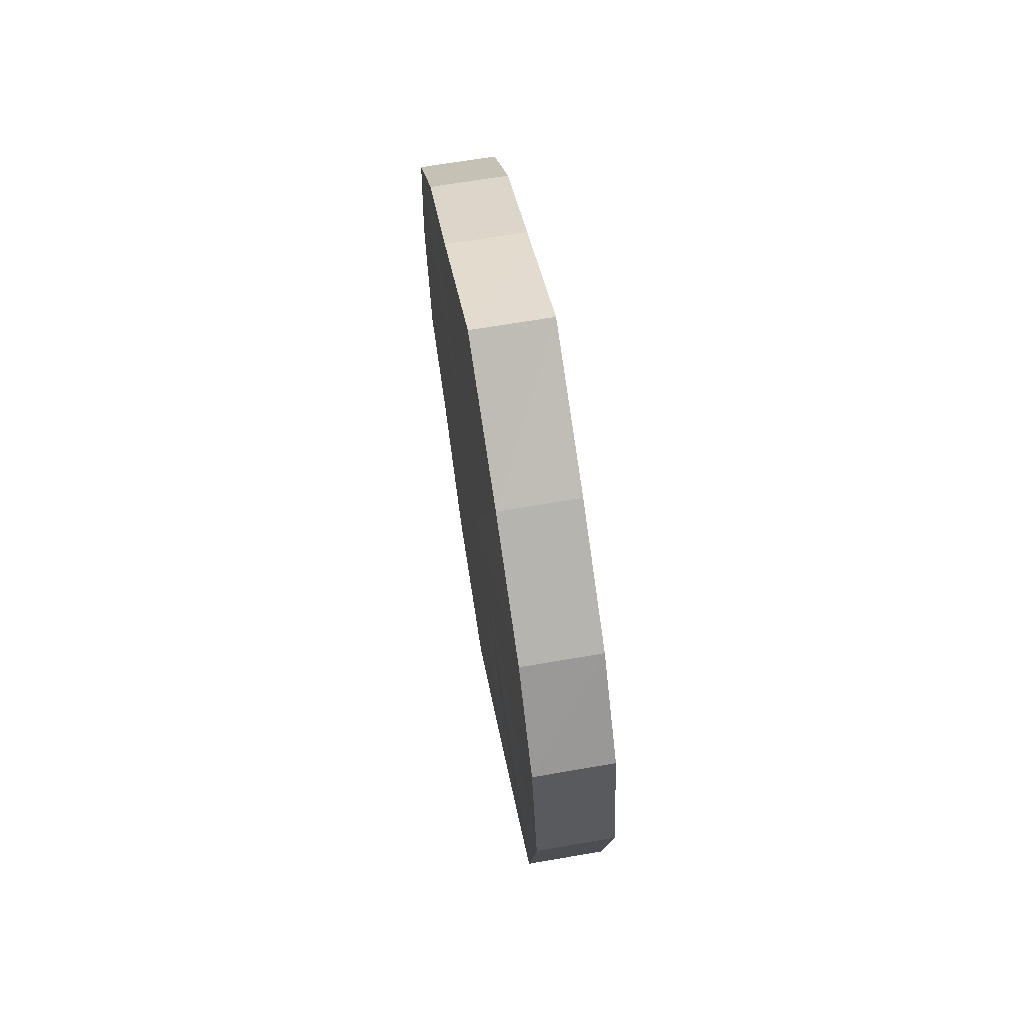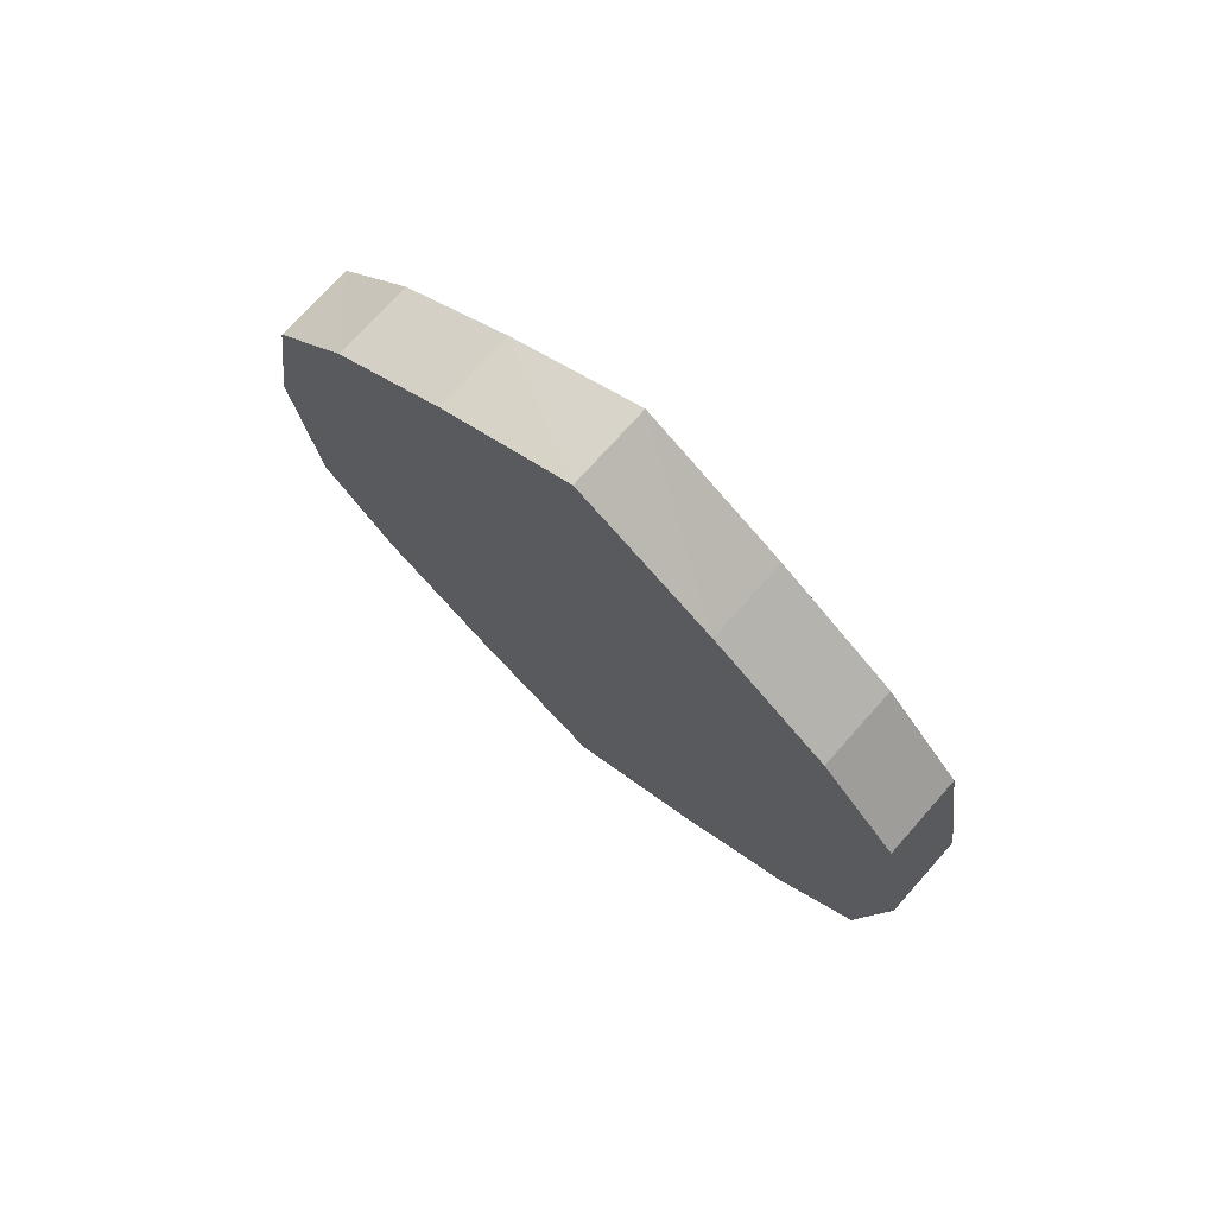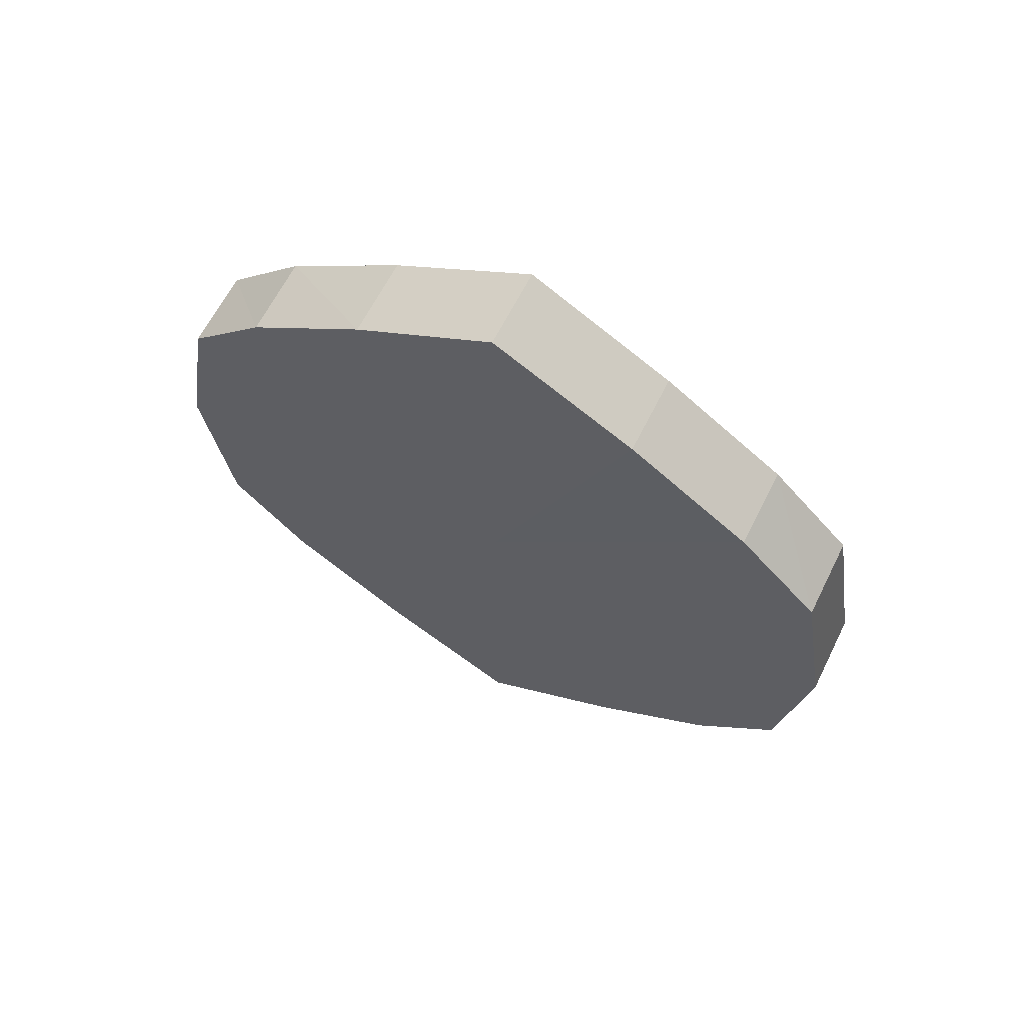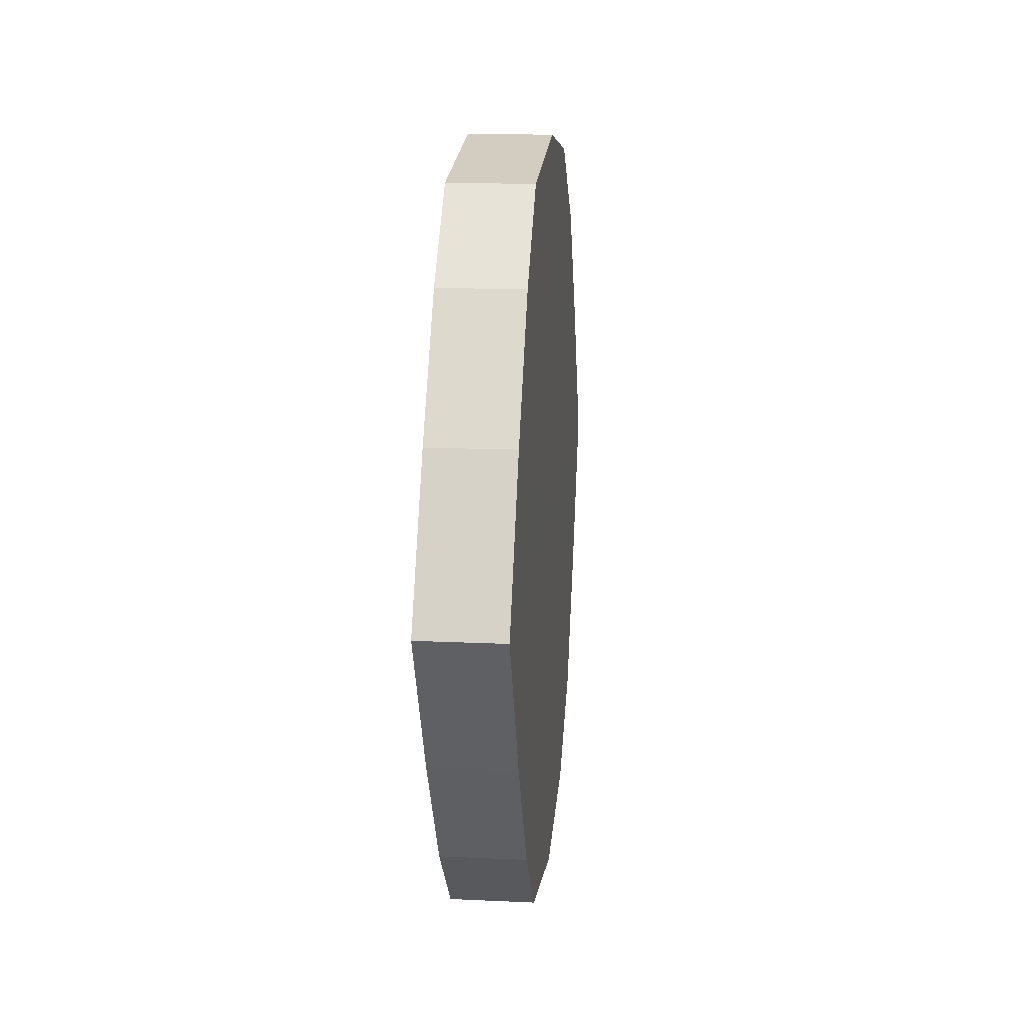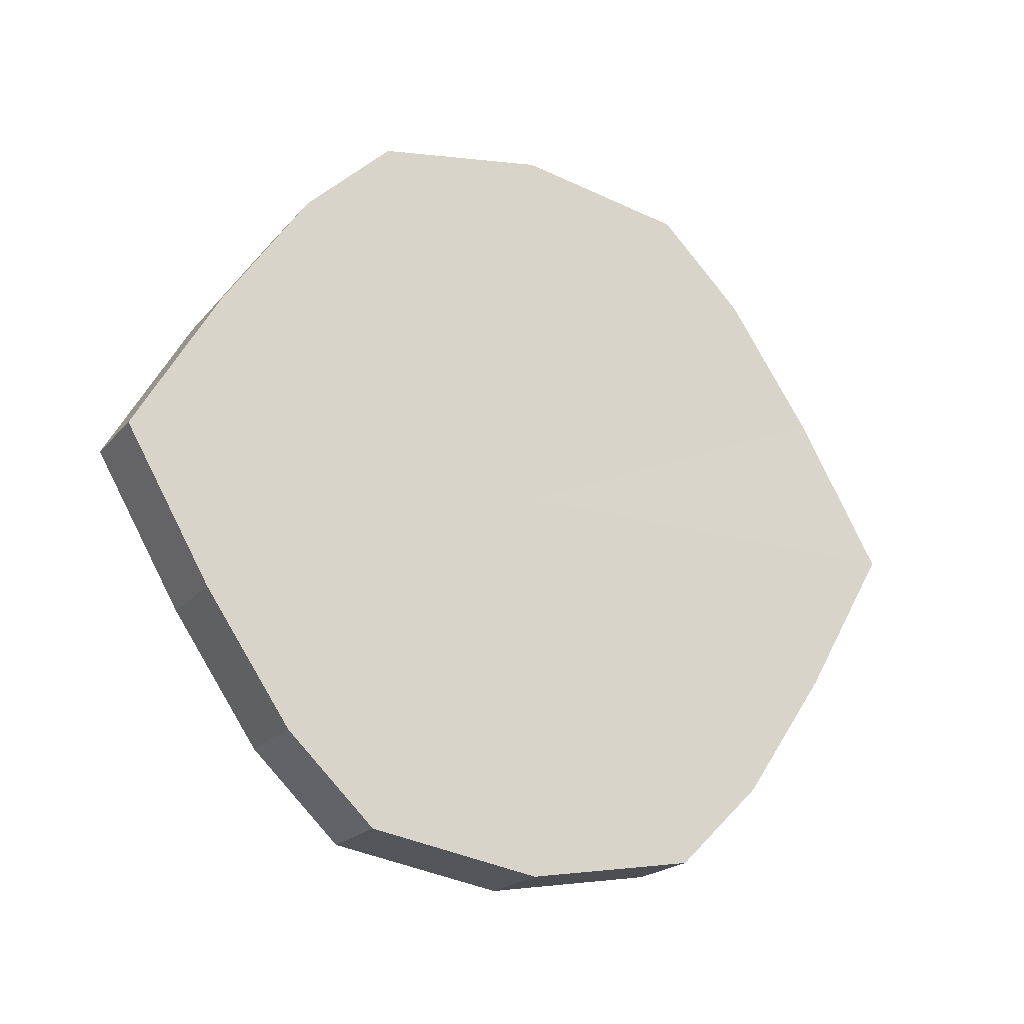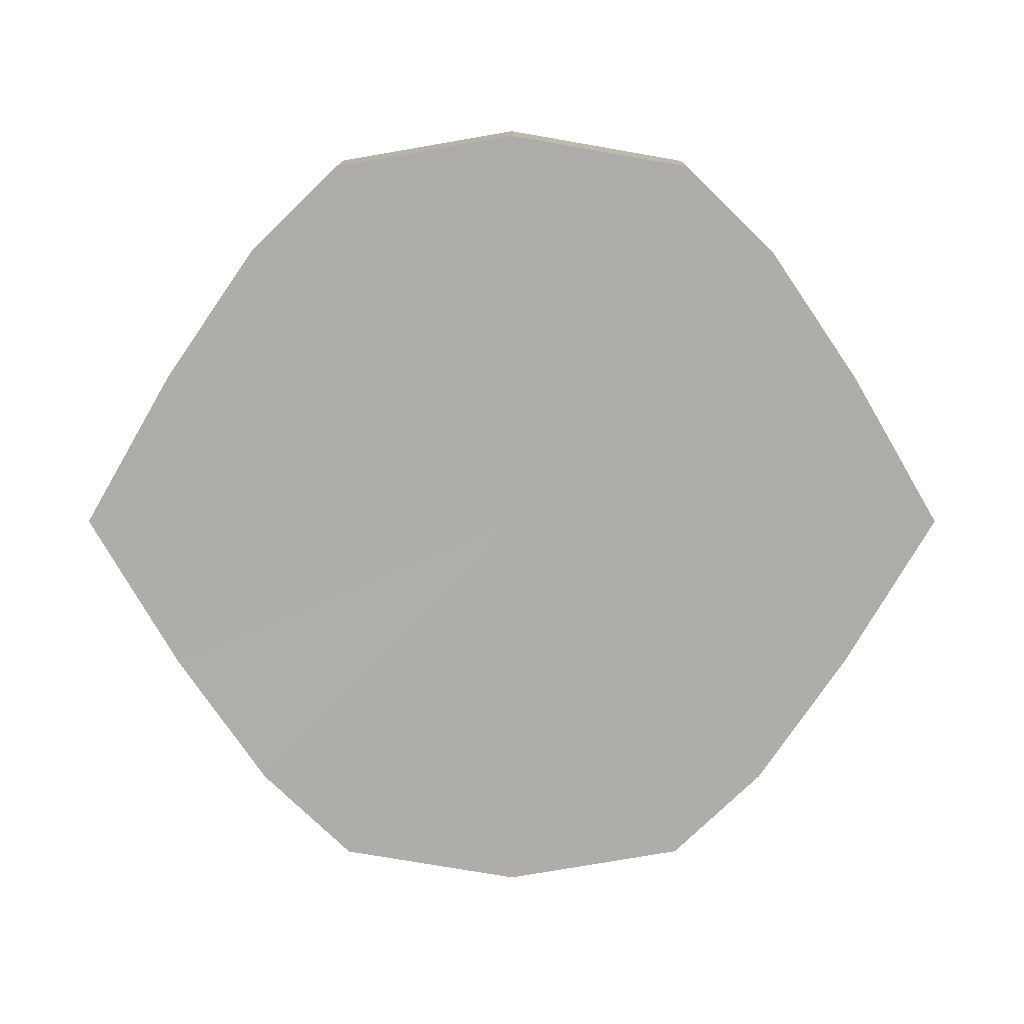
<metadata>
{"format":"obj","ext":"obj","renderer":"f3d","projection":"perspective","resolution":1024,"background":"white","views":[{"elev":66.0,"azim":170.2,"up":"+Y"},{"elev":73.1,"azim":131.7,"up":"+Y"},{"elev":63.8,"azim":116.6,"up":"+Y"},{"elev":14.9,"azim":-174.4,"up":"+Z"},{"elev":-20.4,"azim":61.8,"up":"+Z"},{"elev":13.0,"azim":-90.1,"up":"+Z"}]}
</metadata>
<code>
o 1990
v 2229 1879 7.95
v 2229 1879 7.953
v 2229 1879 7.95
v 2229 1879 7.963
v 2229 1879 7.953
v 2229 1879 7.953
v 2229 1879 7.953
v 2229 1879 7.977
v 2229 1879 7.963
v 2229 1879 7.963
v 2229 1879 7.963
v 2229 1879 7.995
v 2229 1879 7.977
v 2229 1879 7.977
v 2229 1879 7.977
v 2229 1879 8.012
v 2229 1879 7.995
v 2229 1879 7.995
v 2229 1879 7.995
v 2229 1879 8.026
v 2229 1879 8.012
v 2229 1879 8.012
v 2229 1879 8.012
v 2229 1879 8.036
v 2229 1879 8.026
v 2229 1879 8.026
v 2229 1879 8.026
v 2229 1879 8.04
v 2229 1879 8.036
v 2229 1879 8.036
v 2229 1879 8.036
v 2229 1879 8.04
v 2229 1879 7.95
v 2229 1879 7.953
v 2229 1879 7.953
v 2229 1879 7.963
v 2229 1879 7.963
v 2229 1879 7.953
v 2229 1879 7.95
v 2229 1879 7.963
v 2229 1879 7.953
v 2229 1879 7.977
v 2229 1879 7.977
v 2229 1879 7.977
v 2229 1879 7.963
v 2229 1879 7.995
v 2229 1879 7.977
v 2229 1879 7.995
v 2229 1879 7.995
v 2229 1879 8.012
v 2229 1879 7.995
v 2229 1879 8.026
v 2229 1879 8.012
v 2229 1879 8.012
v 2229 1879 8.012
v 2229 1879 8.036
v 2229 1879 8.026
v 2229 1879 8.04
v 2229 1879 8.036
v 2229 1879 8.026
v 2229 1879 8.026
v 2229 1879 8.036
v 2229 1879 8.04
v 2229 1879 8.036
v 2229 1879 7.995
v 2229 1879 7.953
v 2229 1879 7.95
v 2229 1879 7.963
v 2229 1879 7.953
v 2229 1879 7.977
v 2229 1879 7.963
v 2229 1879 7.995
v 2229 1879 7.977
v 2229 1879 8.012
v 2229 1879 7.995
v 2229 1879 8.026
v 2229 1879 8.012
v 2229 1879 8.036
v 2229 1879 8.026
v 2229 1879 8.04
v 2229 1879 8.036
v 2229 1879 7.995
v 2229 1879 7.95
v 2229 1879 7.953
v 2229 1879 7.953
v 2229 1879 7.963
v 2229 1879 7.963
v 2229 1879 7.977
v 2229 1879 7.977
v 2229 1879 7.995
v 2229 1879 7.995
v 2229 1879 8.012
v 2229 1879 8.012
v 2229 1879 8.026
v 2229 1879 8.026
v 2229 1879 8.036
v 2229 1879 8.036
v 2229 1879 8.04
f 1 2 3
f 2 4 5
f 6 1 7
f 4 8 9
f 10 6 11
f 8 12 13
f 14 10 15
f 12 16 17
f 18 14 19
f 16 20 21
f 22 18 23
f 20 24 25
f 26 22 27
f 24 28 29
f 30 26 31
f 28 30 32
f 33 34 35
f 35 36 37
f 38 39 33
f 40 41 38
f 37 42 43
f 44 45 40
f 46 47 44
f 43 48 49
f 50 51 46
f 52 53 50
f 49 54 55
f 56 57 52
f 58 59 56
f 55 60 61
f 62 63 58
f 61 64 62
f 65 66 67
f 65 68 66
f 65 67 69
f 65 70 68
f 65 69 71
f 65 72 70
f 65 71 73
f 65 74 72
f 65 73 75
f 65 76 74
f 65 75 77
f 65 78 76
f 65 77 79
f 65 80 78
f 65 79 81
f 65 81 80
f 82 83 84
f 82 85 83
f 82 84 86
f 82 87 85
f 82 86 88
f 82 89 87
f 82 88 90
f 82 91 89
f 82 90 92
f 82 93 91
f 82 92 94
f 82 95 93
f 82 94 96
f 82 97 95
f 82 96 98
f 82 98 97

</code>
